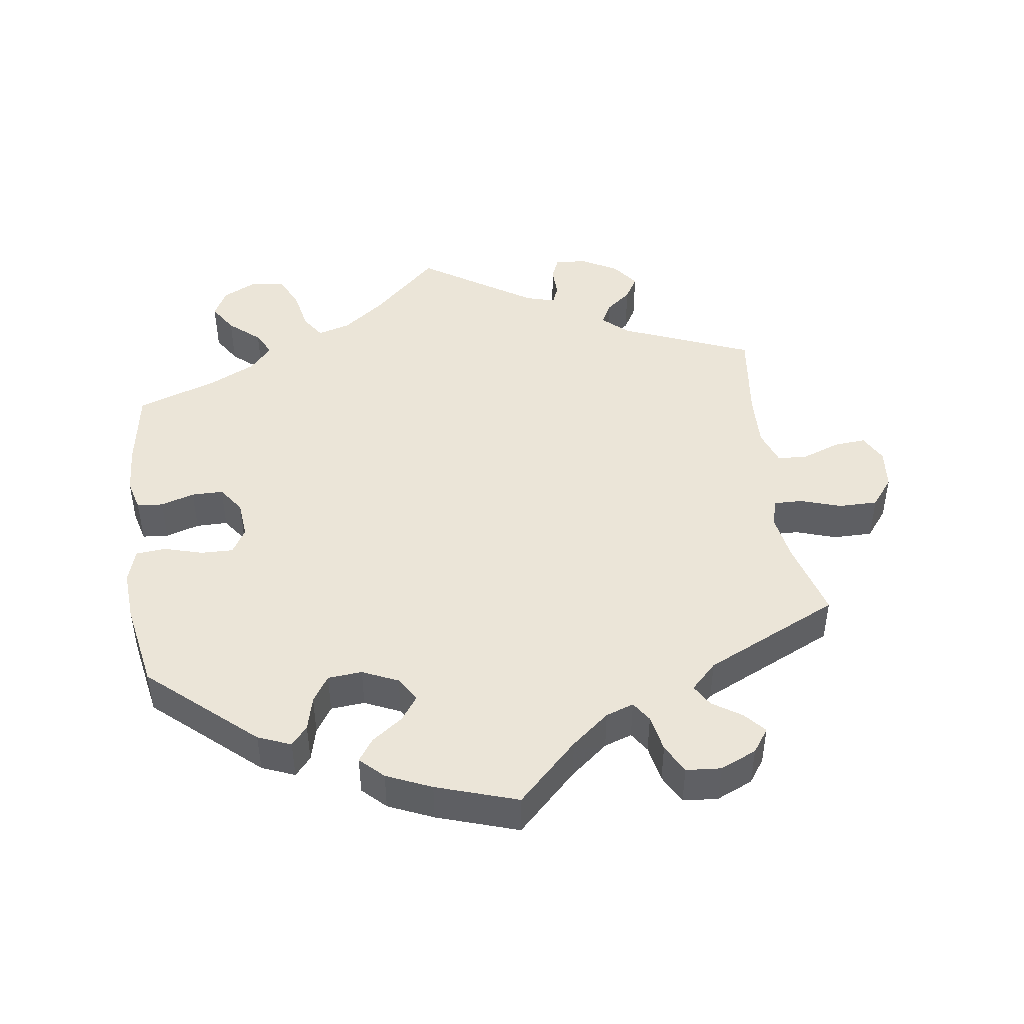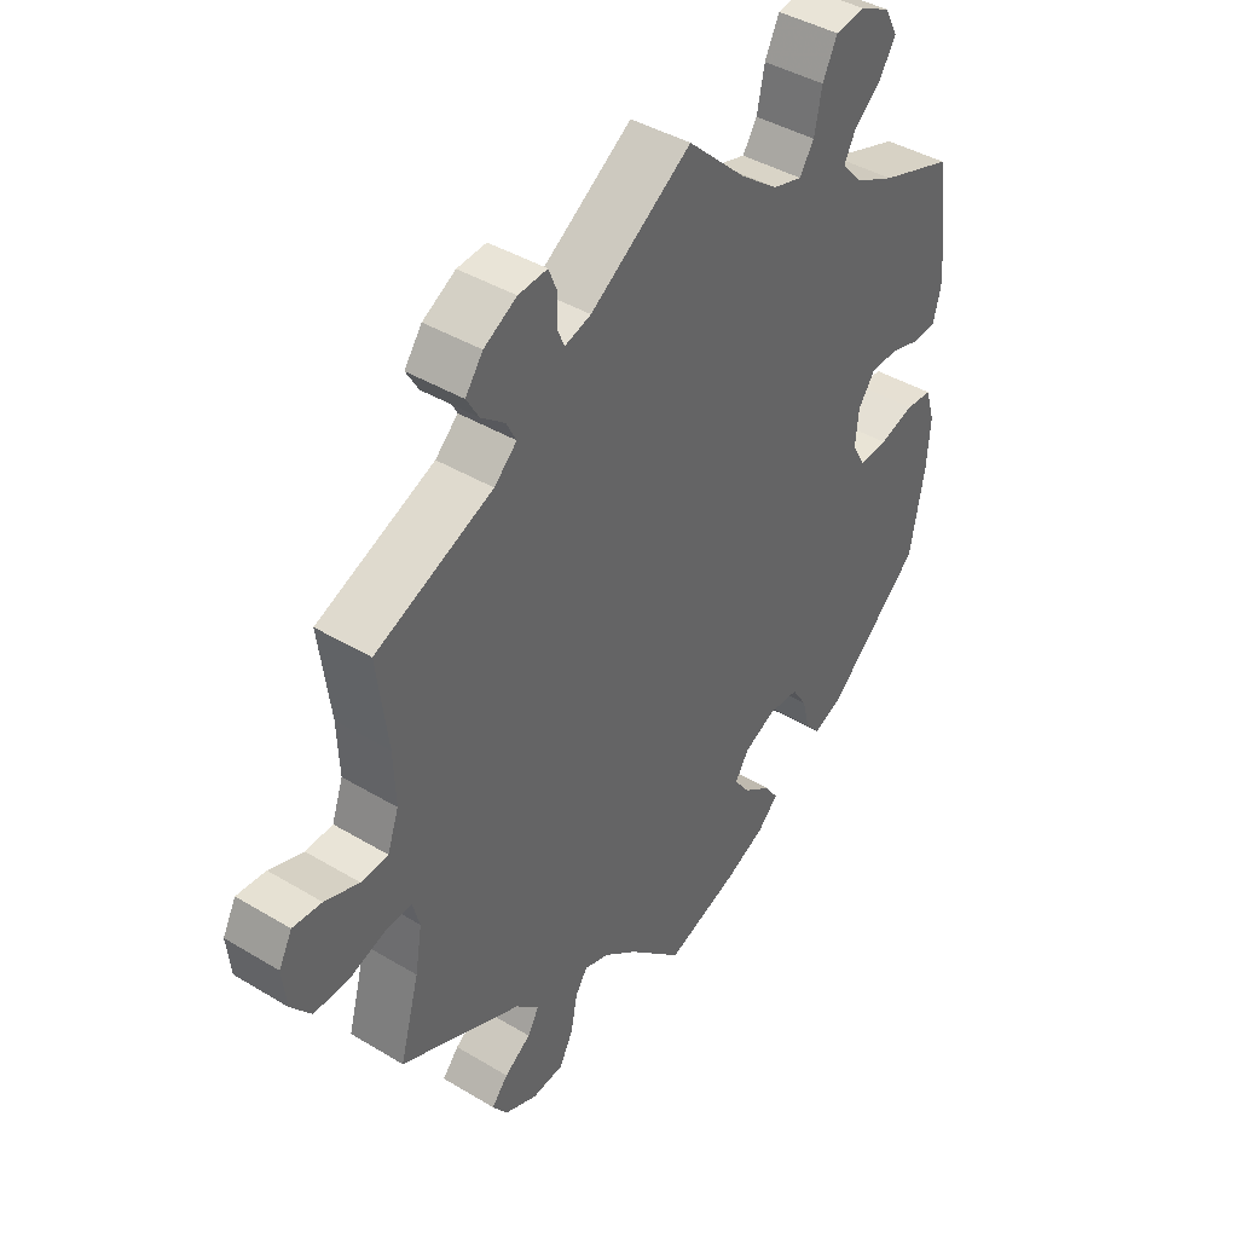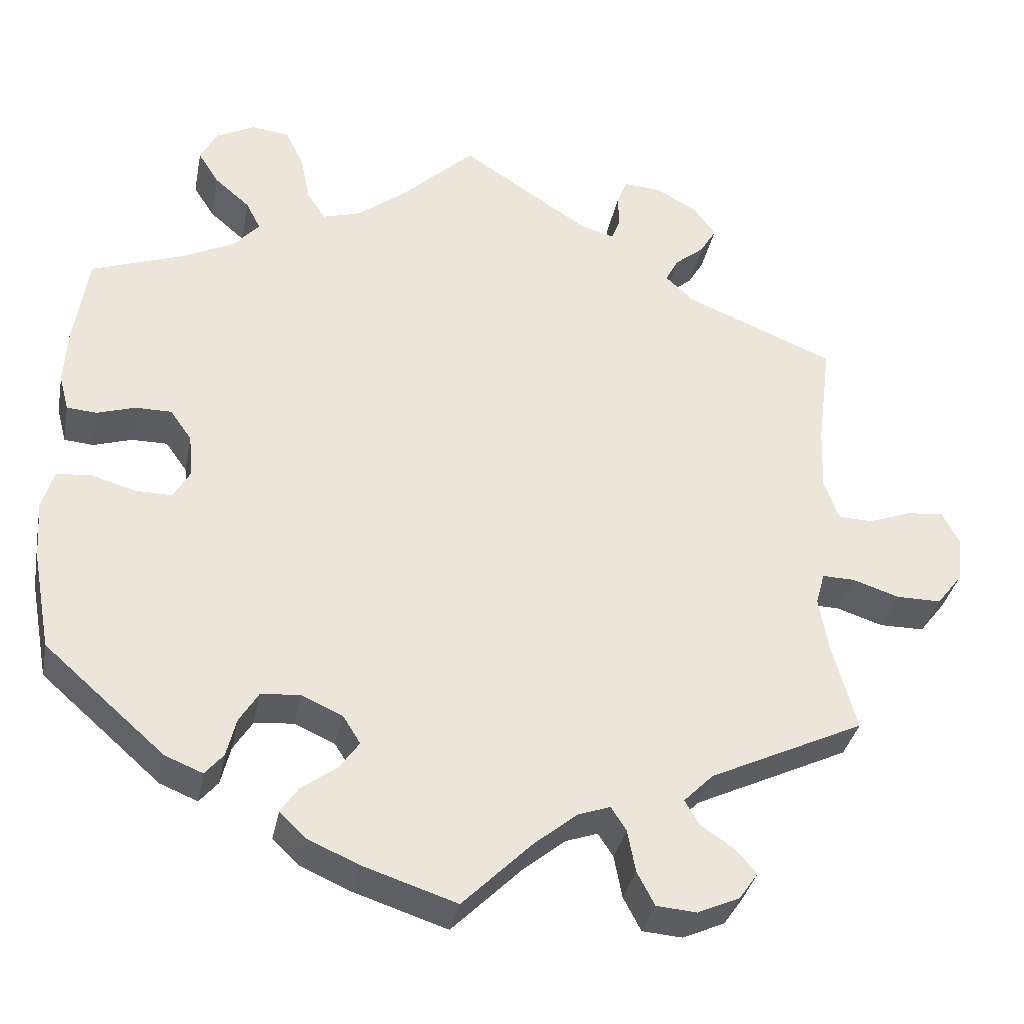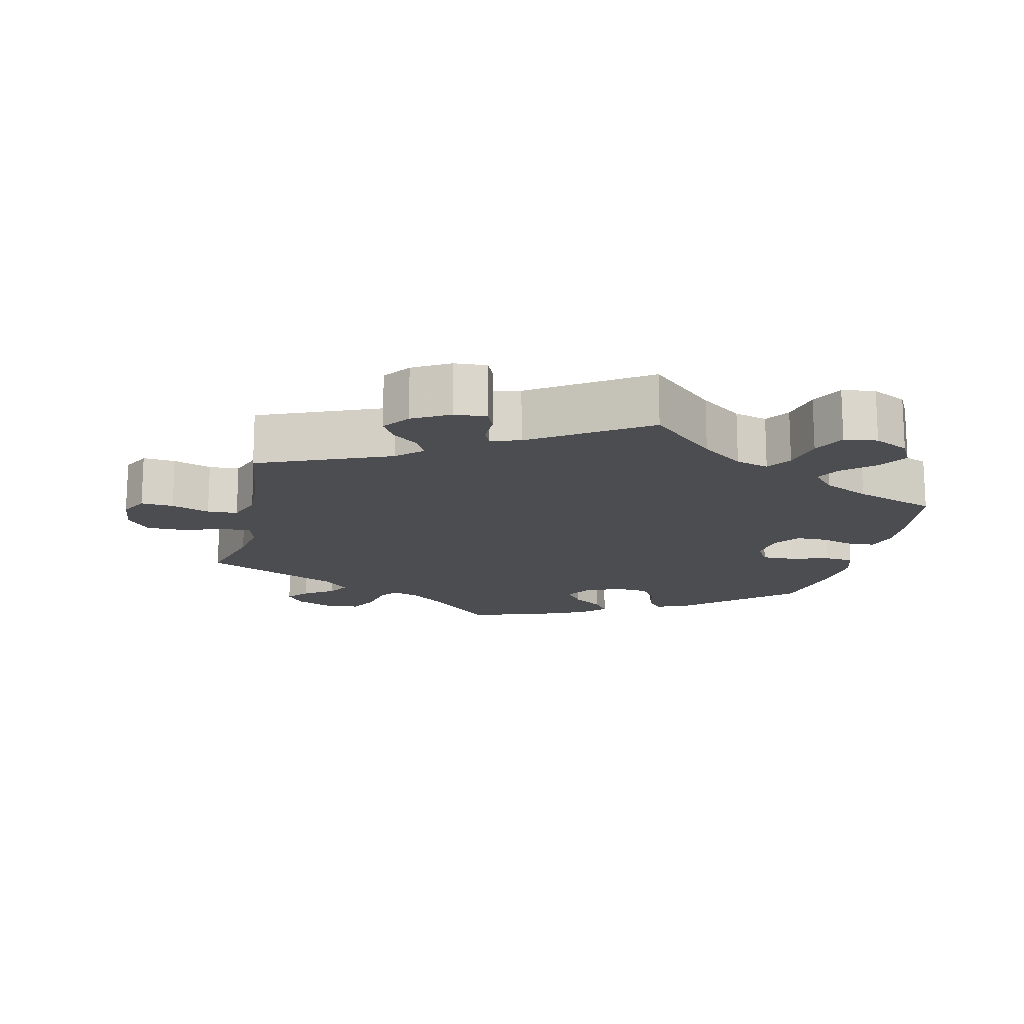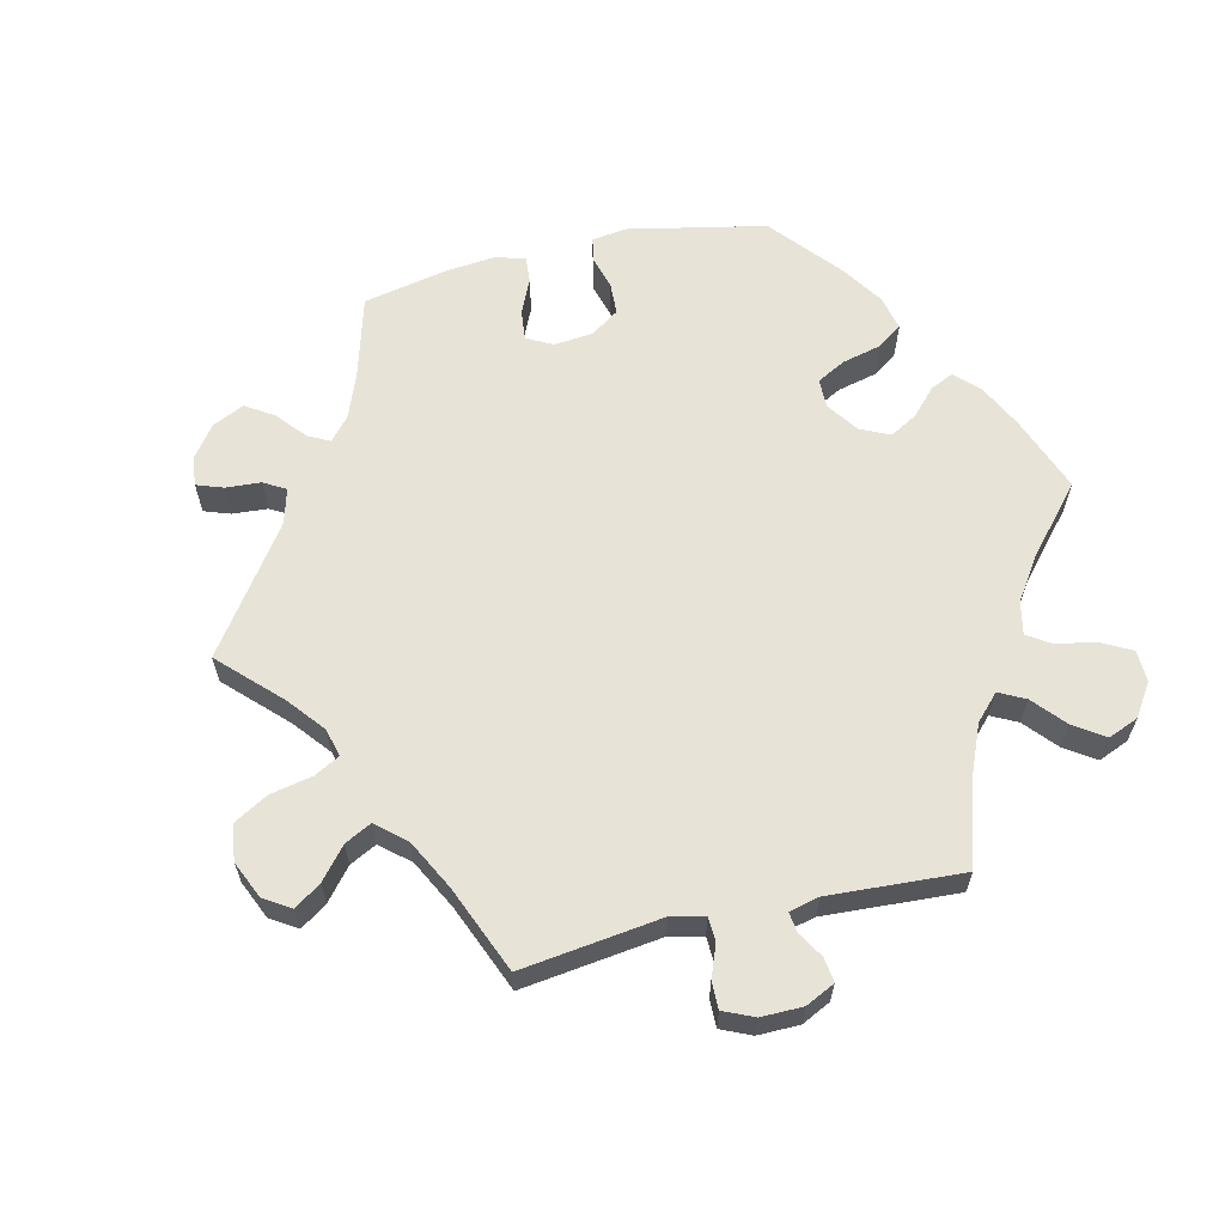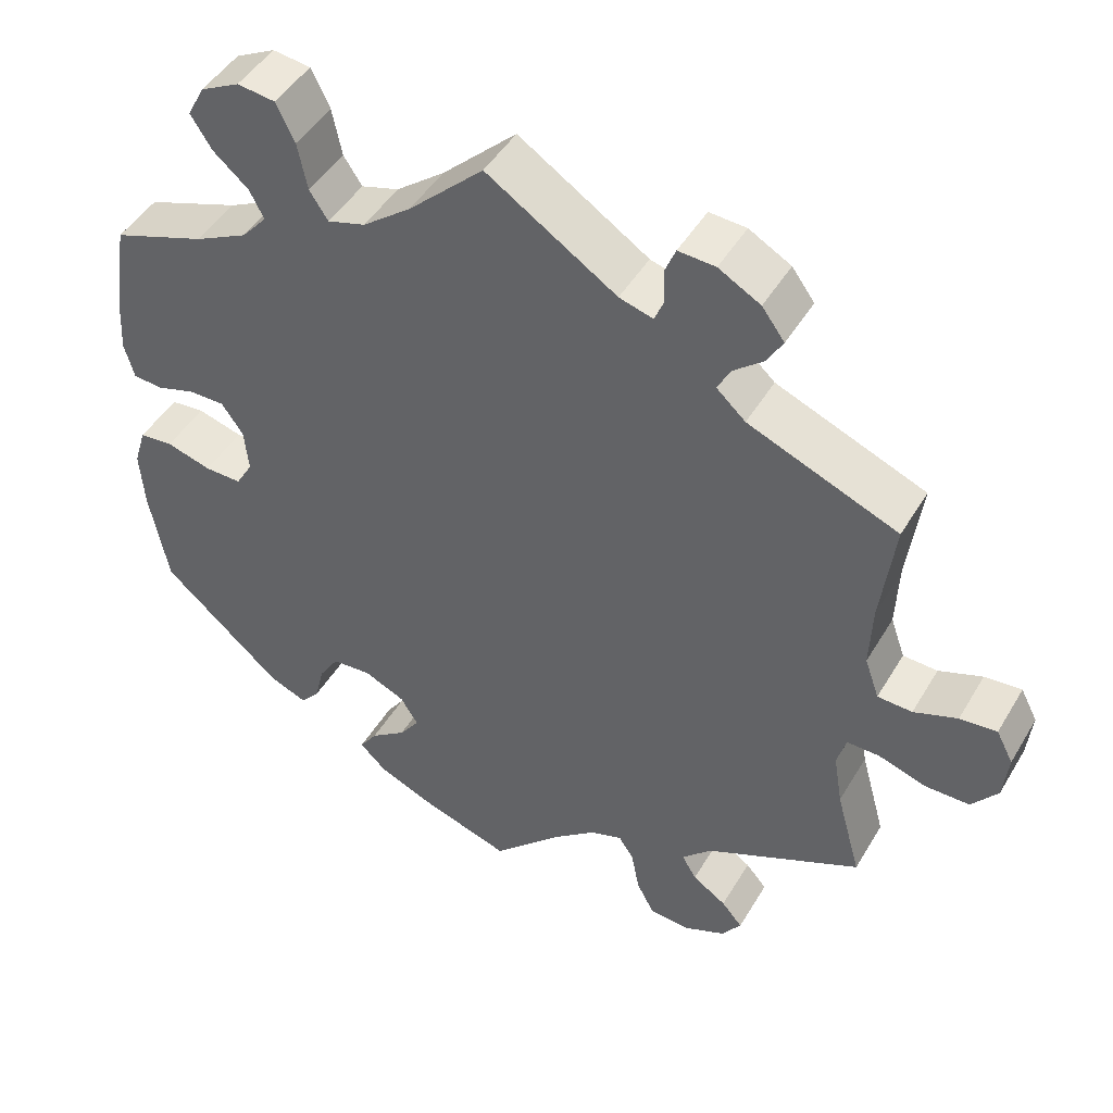
<metadata>
{"format":"obj","ext":"obj","renderer":"f3d","projection":"perspective","resolution":1024,"background":"white","views":[{"elev":45.6,"azim":172.1,"up":"+Y"},{"elev":42.1,"azim":-54.2,"up":"+Z"},{"elev":-34.6,"azim":169.0,"up":"+Z"},{"elev":-15.6,"azim":-12.7,"up":"+Y"},{"elev":62.4,"azim":-42.9,"up":"+Y"},{"elev":46.5,"azim":-150.8,"up":"+Z"}]}
</metadata>
<code>
v -0.086 0.07 -0.493
v -0.14 0.07 -0.449
v -0.18 0.07 -0.435
v -0.199 0.07 -0.464
v -0.209 0.07 -0.517
v -0.231 0.07 -0.559
v -0.281 0.07 -0.563
v -0.333 0.07 -0.54
v -0.357 0.07 -0.506
v -0.331 0.07 -0.476
v -0.289 0.07 -0.448
v -0.271 0.07 -0.417
v -0.308 0.07 -0.38
v -0.501 0.07 -0.289
v -0.47 0.07 -0.177
v -0.459 0.07 -0.111
v -0.47 0.07 -0.071
v -0.511 0.07 -0.072
v -0.569 0.07 -0.091
v -0.625 0.07 -0.091
v -0.657 0.07 -0.05
v -0.663 0.07 0.008
v -0.642 0.07 0.048
v -0.596 0.07 0.044
v -0.542 0.07 0.024
v -0.499 0.07 0.026
v -0.481 0.07 0.077
v -0.484 0.07 0.156
v -0.501 0.07 0.289
v -0.315 0.07 0.365
v -0.279 0.07 0.398
v -0.295 0.07 0.429
v -0.332 0.07 0.459
v -0.352 0.07 0.493
v -0.324 0.07 0.531
v -0.272 0.07 0.56
v -0.226 0.07 0.563
v -0.213 0.07 0.531
v -0.214 0.07 0.488
v -0.203 0.07 0.461
v -0.161 0.07 0.473
v 0 0.07 0.578
v 0.093 0.07 0.49
v 0.153 0.07 0.444
v 0.2 0.07 0.43
v 0.223 0.07 0.465
v 0.235 0.07 0.524
v 0.258 0.07 0.571
v 0.305 0.07 0.577
v 0.354 0.07 0.552
v 0.375 0.07 0.512
v 0.349 0.07 0.471
v 0.305 0.07 0.433
v 0.287 0.07 0.398
v 0.319 0.07 0.362
v 0.384 0.07 0.33
v 0.5 0.07 0.289
v 0.518 0.07 0.174
v 0.522 0.07 0.105
v 0.51 0.07 0.06
v 0.473 0.07 0.057
v 0.425 0.07 0.072
v 0.38 0.07 0.072
v 0.353 0.07 0.034
v 0.348 0.07 -0.02
v 0.369 0.07 -0.056
v 0.415 0.07 -0.055
v 0.471 0.07 -0.039
v 0.513 0.07 -0.043
v 0.528 0.07 -0.092
v 0.523 0.07 -0.165
v 0.5 0.07 -0.289
v 0.35 0.07 -0.421
v 0.303 0.07 -0.44
v 0.28 0.07 -0.413
v 0.268 0.07 -0.365
v 0.244 0.07 -0.327
v 0.195 0.07 -0.323
v 0.144 0.07 -0.346
v 0.122 0.07 -0.381
v 0.147 0.07 -0.416
v 0.191 0.07 -0.448
v 0.213 0.07 -0.48
v 0.18 0.07 -0.512
v 0.116 0.07 -0.54
v 0 0.07 -0.578
v -0.086 0 -0.493
v -0.14 0 -0.449
v -0.18 0 -0.435
v -0.199 0 -0.464
v -0.209 0 -0.517
v -0.231 0 -0.559
v -0.281 0 -0.563
v -0.333 0 -0.54
v -0.357 0 -0.506
v -0.331 0 -0.476
v -0.289 0 -0.448
v -0.271 0 -0.417
v -0.308 0 -0.38
v -0.501 0 -0.289
v -0.47 0 -0.177
v -0.459 0 -0.111
v -0.47 0 -0.071
v -0.511 0 -0.072
v -0.569 0 -0.091
v -0.625 0 -0.091
v -0.657 0 -0.05
v -0.663 0 0.008
v -0.642 0 0.048
v -0.596 0 0.044
v -0.542 0 0.024
v -0.499 0 0.026
v -0.481 0 0.077
v -0.484 0 0.156
v -0.501 0 0.289
v -0.315 0 0.365
v -0.279 0 0.398
v -0.295 0 0.429
v -0.332 0 0.459
v -0.352 0 0.493
v -0.324 0 0.531
v -0.272 0 0.56
v -0.226 0 0.563
v -0.213 0 0.531
v -0.214 0 0.488
v -0.203 0 0.461
v -0.161 0 0.473
v 0 0 0.578
v 0.093 0 0.49
v 0.153 0 0.444
v 0.2 0 0.43
v 0.223 0 0.465
v 0.235 0 0.524
v 0.258 0 0.571
v 0.305 0 0.577
v 0.354 0 0.552
v 0.375 0 0.512
v 0.349 0 0.471
v 0.305 0 0.433
v 0.287 0 0.398
v 0.319 0 0.362
v 0.384 0 0.33
v 0.5 0 0.289
v 0.518 0 0.174
v 0.522 0 0.105
v 0.51 0 0.06
v 0.473 0 0.057
v 0.425 0 0.072
v 0.38 0 0.072
v 0.353 0 0.034
v 0.348 0 -0.02
v 0.369 0 -0.056
v 0.415 0 -0.055
v 0.471 0 -0.039
v 0.513 0 -0.043
v 0.528 0 -0.092
v 0.523 0 -0.165
v 0.5 0 -0.289
v 0.35 0 -0.421
v 0.303 0 -0.44
v 0.28 0 -0.413
v 0.268 0 -0.365
v 0.244 0 -0.327
v 0.195 0 -0.323
v 0.144 0 -0.346
v 0.122 0 -0.381
v 0.147 0 -0.416
v 0.191 0 -0.448
v 0.213 0 -0.48
v 0.18 0 -0.512
v 0.116 0 -0.54
v 0 0 -0.578
f 85 86 1
f 84 85 1 2
f 81 82 83 84
f 80 81 84 2
f 79 80 2 3
f 78 79 3
f 73 74 75 76
f 73 76 77
f 72 73 77
f 71 72 77 78
f 67 68 69 70
f 66 67 70 71
f 59 60 61 62
f 59 62 63
f 56 57 58 59
f 55 56 59 63
f 54 55 63 64
f 50 51 52 53
f 50 53 54
f 49 50 54
f 46 47 48 49
f 45 46 49 54
f 44 45 54 64
f 41 42 43
f 40 41 43 44
f 36 37 38 39
f 36 39 40
f 35 36 40
f 32 33 34 35
f 31 32 35 40
f 30 31 40 44
f 28 29 30 44
f 22 23 24 25
f 22 25 26
f 21 22 26
f 18 19 20 21
f 17 18 21 26
f 13 14 15
f 12 13 15 16
f 8 9 10 11
f 8 11 12
f 7 8 12
f 4 5 6 7
f 3 4 7 12
f 66 71 78 3
f 28 44 64 65
f 27 28 65 66
f 17 26 27 66
f 16 17 66
f 3 12 16 66
f 87 172 171
f 88 87 171 170
f 170 169 168 167
f 88 170 167 166
f 89 88 166 165
f 89 165 164
f 162 161 160 159
f 163 162 159
f 163 159 158
f 164 163 158 157
f 156 155 154 153
f 157 156 153 152
f 148 147 146 145
f 149 148 145
f 145 144 143 142
f 149 145 142 141
f 150 149 141 140
f 139 138 137 136
f 140 139 136
f 140 136 135
f 135 134 133 132
f 140 135 132 131
f 150 140 131 130
f 129 128 127
f 130 129 127 126
f 125 124 123 122
f 126 125 122
f 126 122 121
f 121 120 119 118
f 126 121 118 117
f 130 126 117 116
f 130 116 115 114
f 111 110 109 108
f 112 111 108
f 112 108 107
f 107 106 105 104
f 112 107 104 103
f 101 100 99
f 102 101 99 98
f 97 96 95 94
f 98 97 94
f 98 94 93
f 93 92 91 90
f 98 93 90 89
f 89 164 157 152
f 151 150 130 114
f 152 151 114 113
f 152 113 112 103
f 152 103 102
f 152 102 98 89
f 1 87 88 2
f 2 88 89 3
f 3 89 90 4
f 4 90 91 5
f 5 91 92 6
f 6 92 93 7
f 7 93 94 8
f 8 94 95 9
f 9 95 96 10
f 10 96 97 11
f 11 97 98 12
f 12 98 99 13
f 13 99 100 14
f 14 100 101 15
f 15 101 102 16
f 16 102 103 17
f 17 103 104 18
f 18 104 105 19
f 19 105 106 20
f 20 106 107 21
f 21 107 108 22
f 22 108 109 23
f 23 109 110 24
f 24 110 111 25
f 25 111 112 26
f 26 112 113 27
f 27 113 114 28
f 28 114 115 29
f 29 115 116 30
f 30 116 117 31
f 31 117 118 32
f 32 118 119 33
f 33 119 120 34
f 34 120 121 35
f 35 121 122 36
f 36 122 123 37
f 37 123 124 38
f 38 124 125 39
f 39 125 126 40
f 40 126 127 41
f 41 127 128 42
f 42 128 129 43
f 43 129 130 44
f 44 130 131 45
f 45 131 132 46
f 46 132 133 47
f 47 133 134 48
f 48 134 135 49
f 49 135 136 50
f 50 136 137 51
f 51 137 138 52
f 52 138 139 53
f 53 139 140 54
f 54 140 141 55
f 55 141 142 56
f 56 142 143 57
f 57 143 144 58
f 58 144 145 59
f 59 145 146 60
f 60 146 147 61
f 61 147 148 62
f 62 148 149 63
f 63 149 150 64
f 64 150 151 65
f 65 151 152 66
f 66 152 153 67
f 67 153 154 68
f 68 154 155 69
f 69 155 156 70
f 70 156 157 71
f 71 157 158 72
f 72 158 159 73
f 73 159 160 74
f 74 160 161 75
f 75 161 162 76
f 76 162 163 77
f 77 163 164 78
f 78 164 165 79
f 79 165 166 80
f 80 166 167 81
f 81 167 168 82
f 82 168 169 83
f 83 169 170 84
f 84 170 171 85
f 85 171 172 86
f 86 172 87 1

</code>
